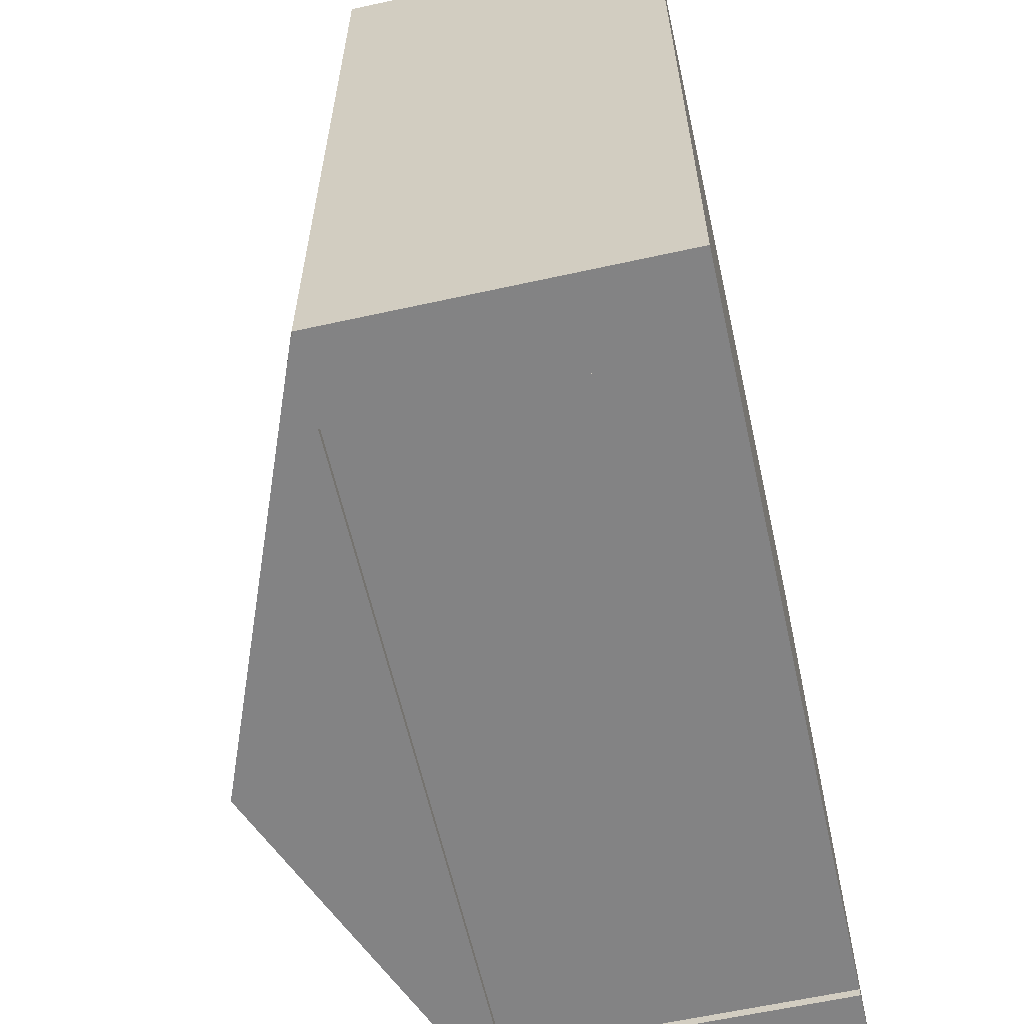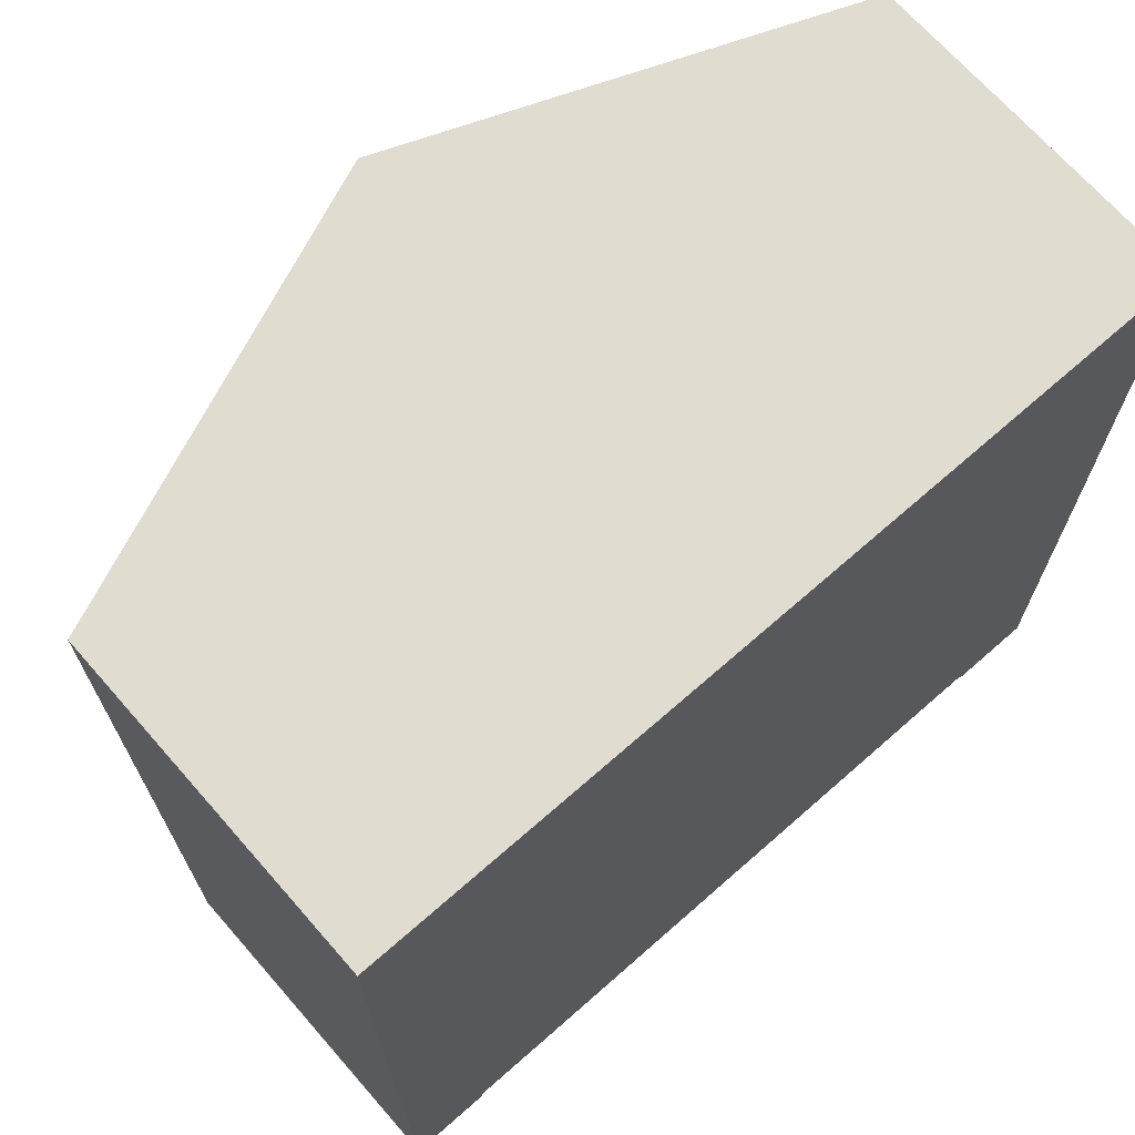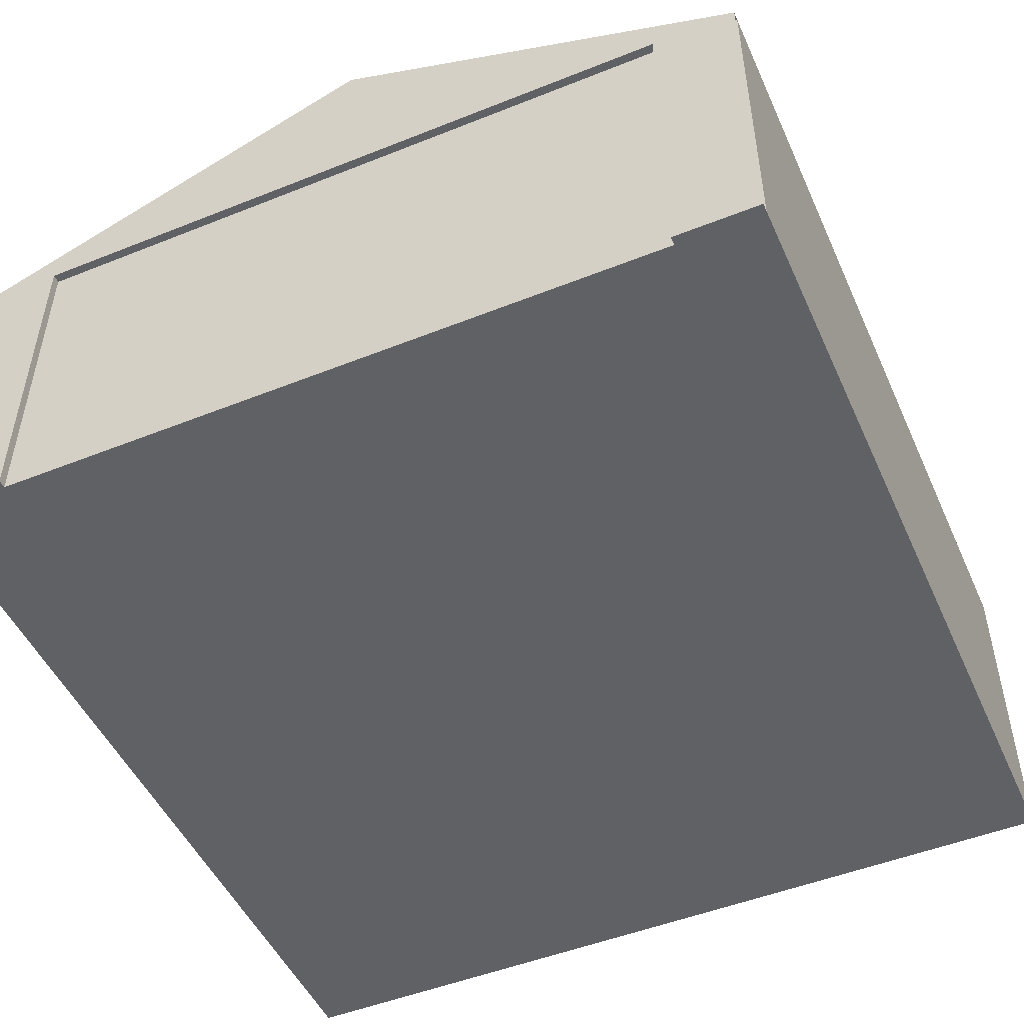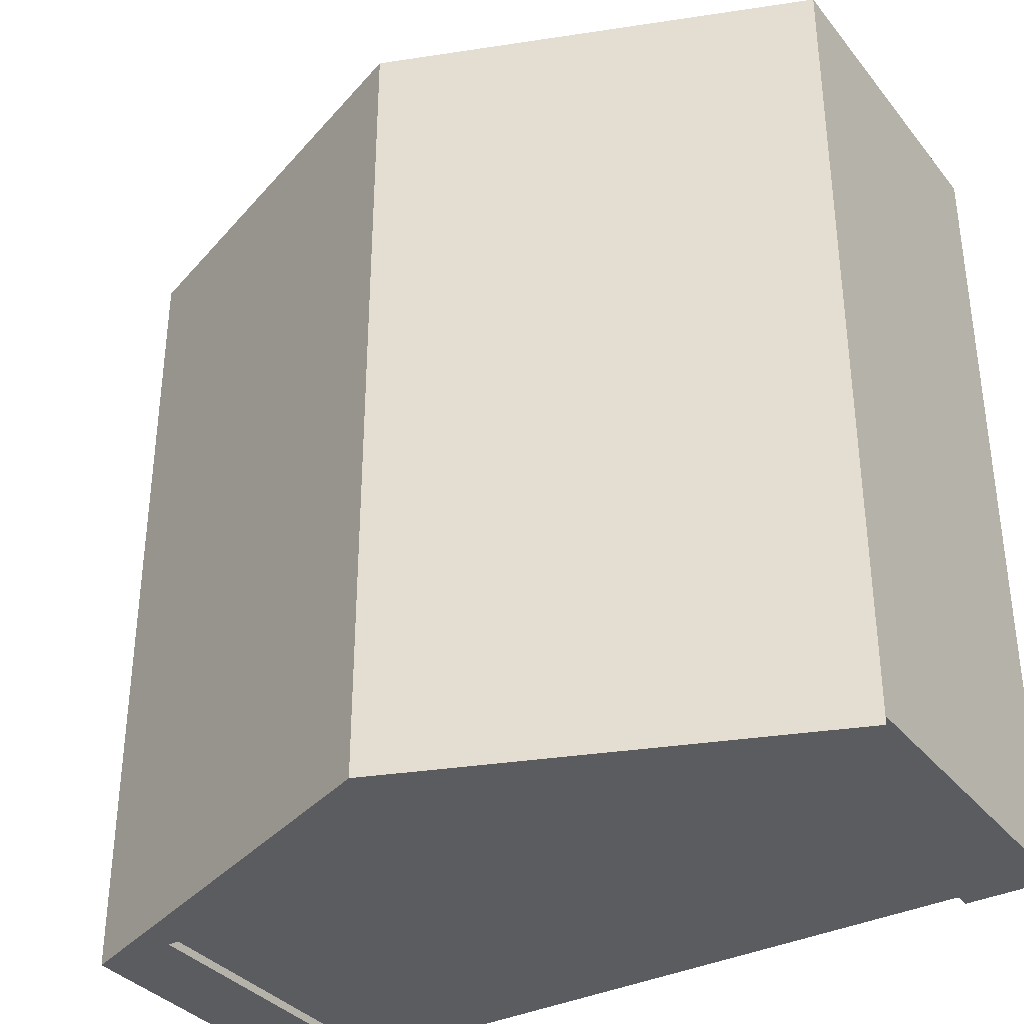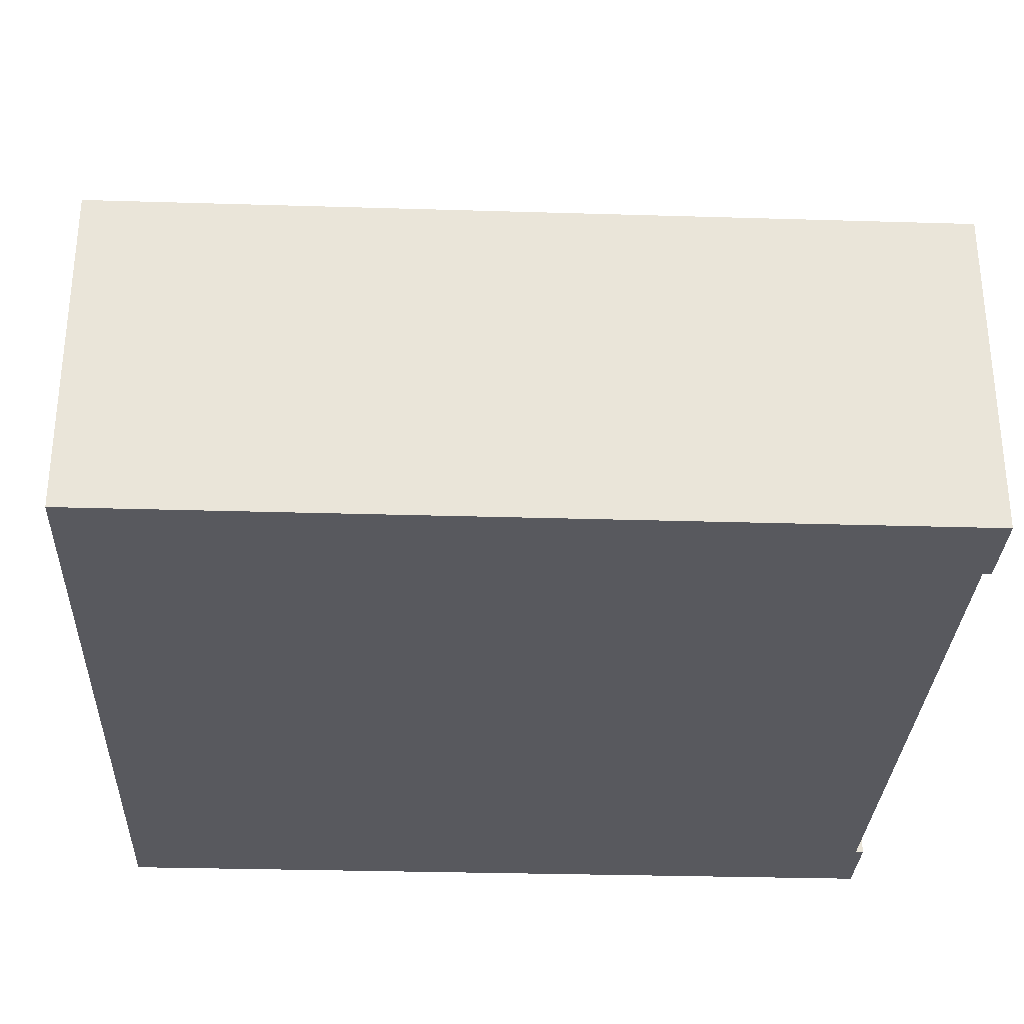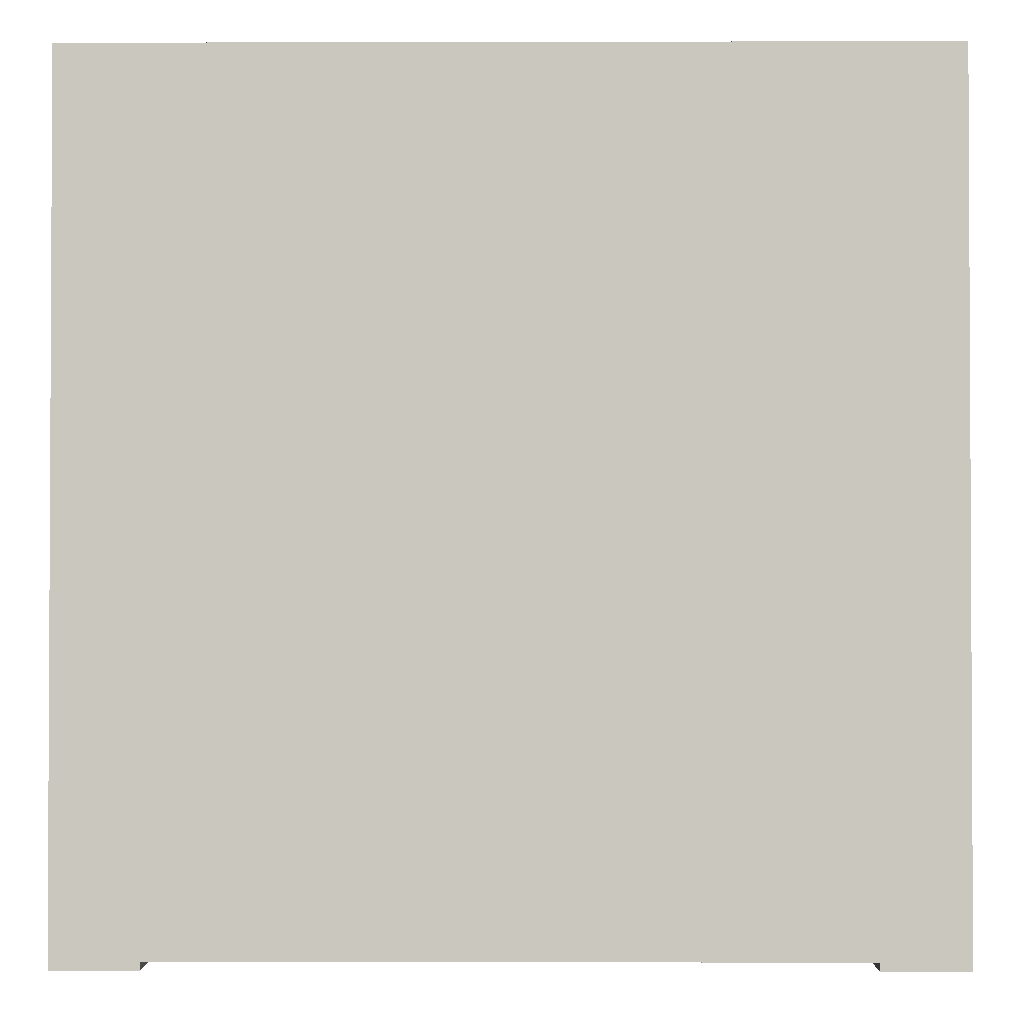
<metadata>
{"format":"obj","ext":"obj","renderer":"f3d","projection":"perspective","resolution":1024,"background":"white","views":[{"elev":-61.2,"azim":-77.3,"up":"+Z"},{"elev":69.7,"azim":-41.3,"up":"+Z"},{"elev":-49.6,"azim":-156.2,"up":"+Y"},{"elev":-35.2,"azim":-146.8,"up":"+Z"},{"elev":-30.4,"azim":87.5,"up":"+Y"},{"elev":-1.6,"azim":0.5,"up":"+Z"}]}
</metadata>
<code>
o Plane.002
v -5 4 5
v 5 4 5
v -5 4 -5
v 5 4 -5
v 0 6 -5
v 0 6 5
f 6 2 4 5
f 1 6 5 3
o Plane.001
v -5 0 5
v 5 0 5
v -5 0 -5
v 5 0 -5
v -5 4 5
v 5 4 5
v -5 4 -5
v 5 4 -5
v 0 6 -5
v 0 6 5
v -5 4 -5.1
v 5 4 -5.1
v 0 6 -5.1
v 5 4 -5
v 5 4 -5.1
v 5 0 -5
v 5 0 -5.1
v 5 4 -5
v 5 4 -5.1
v 5 0 -5
v 5 0 -5.1
v 4 4 -5
v 4 4 -5.1
v 4 0 -5
v 4 0 -5.1
v -5 0 -5.1
v -4 0 -5
v -4 4 -5
v -4 4 -5.1
v -4 0 -5.1
f 7 9 10 8
f 14 13 17 18
f 11 12 16
f 8 10 14 12
f 9 7 11 13
f 10 9 13 14
f 7 8 12 11
f 15 14 18 19
f 13 15 19 17
f 21 23 22 20
f 24 26 30 28
f 20 22 26 24
f 22 23 27 26
f 23 21 25 27
f 21 20 24 25
f 29 28 30 31
f 26 27 31 30
f 27 25 29 31
f 25 24 28 29
f 13 17 35 34
f 36 33 34 35
f 32 9 33 36
f 9 13 34 33
f 17 32 36 35
o Plane
v 5 0 -5
v 5 4 -5
v -5 4 -5.1
v 5 4 -5.1
v 0 6 -5.1
v 5 0 -5
v 5 4 -5
v 5 4 -5.1
v 5 0 -5
f 40 39 41
l 37 42
l 38 43
l 40 44
l 42 45

</code>
